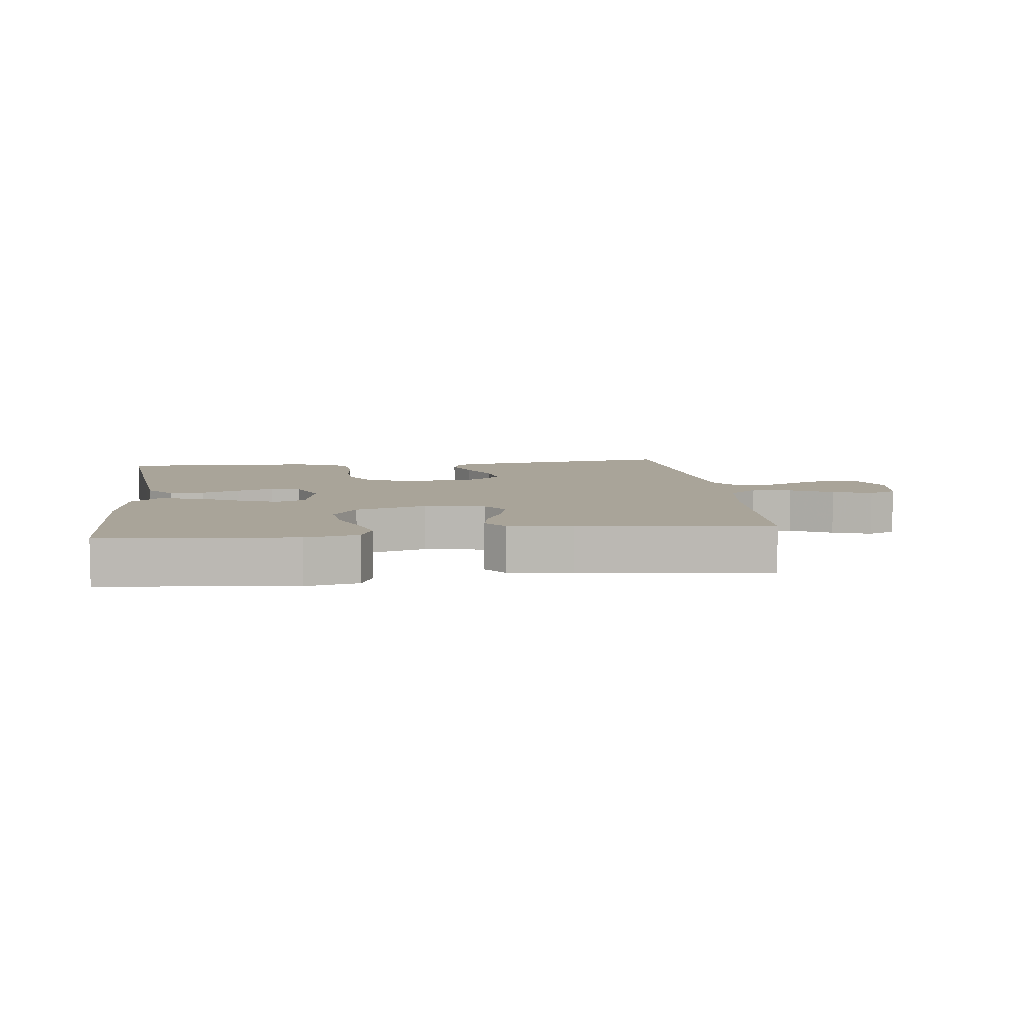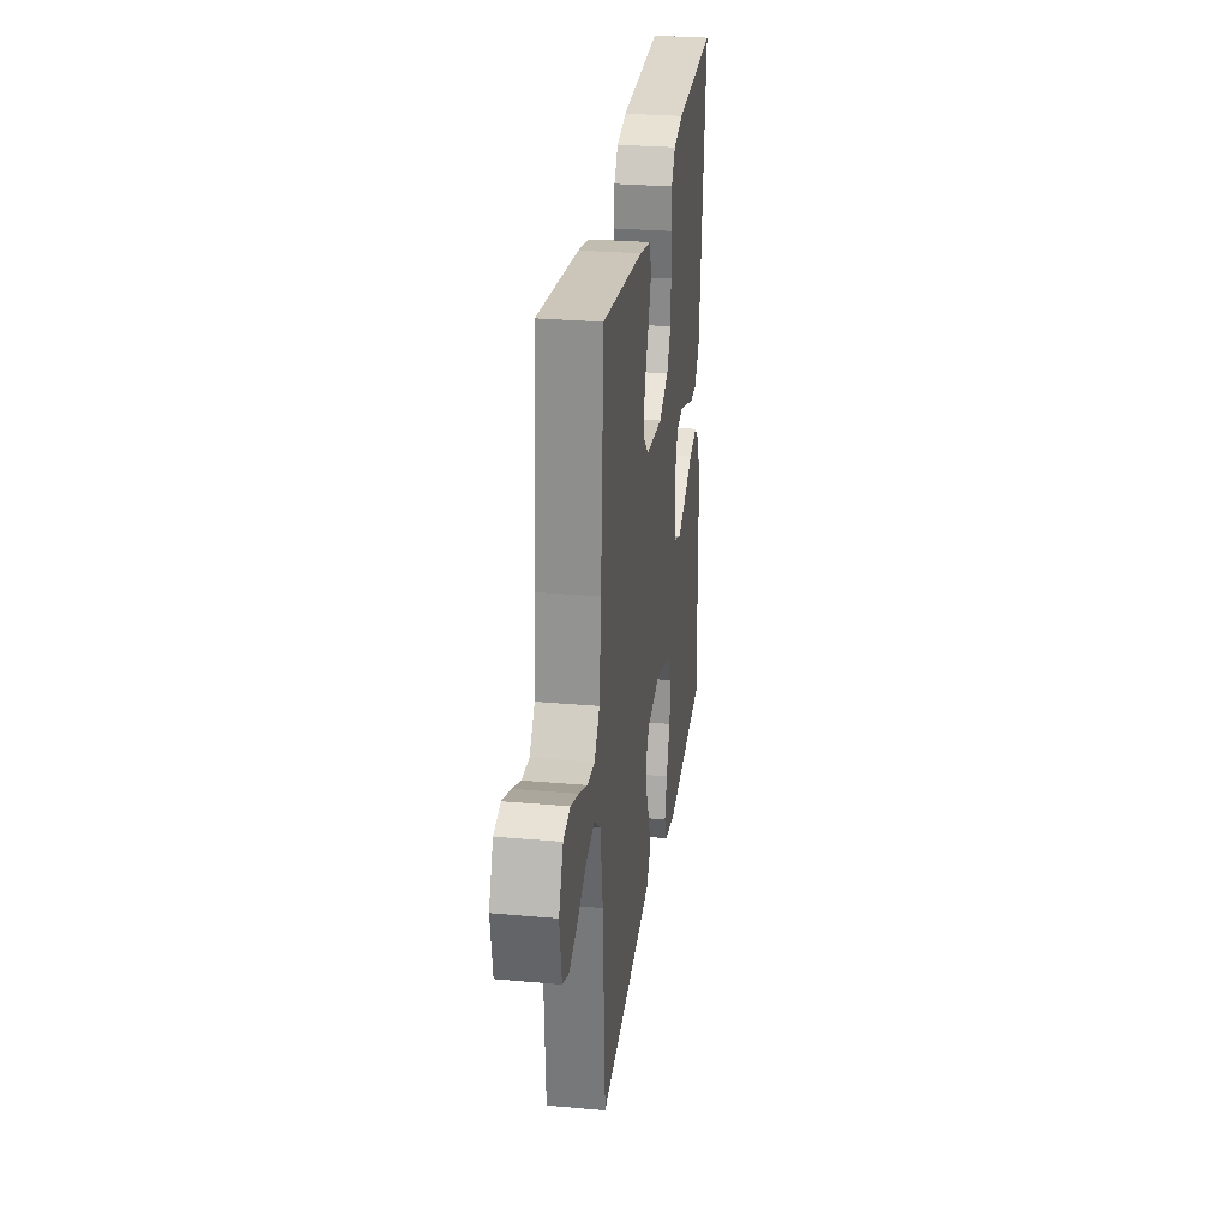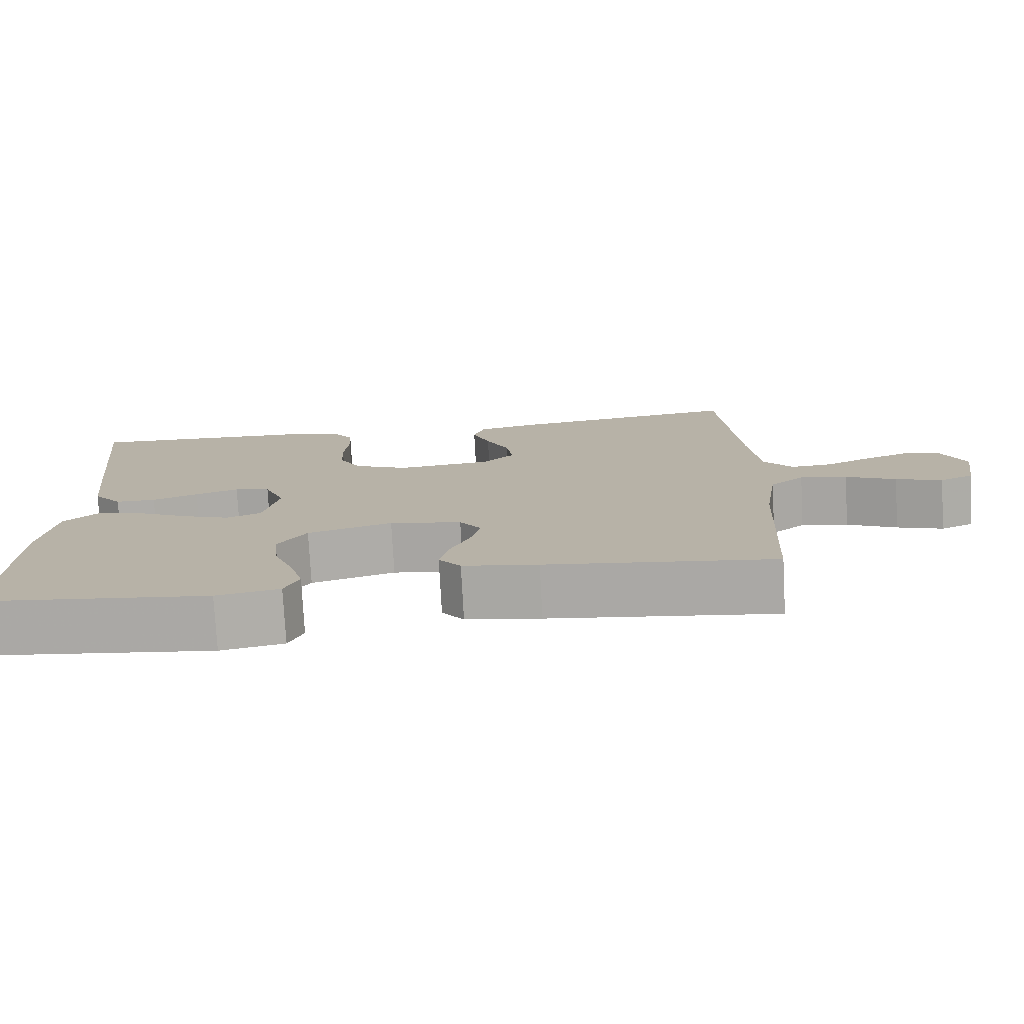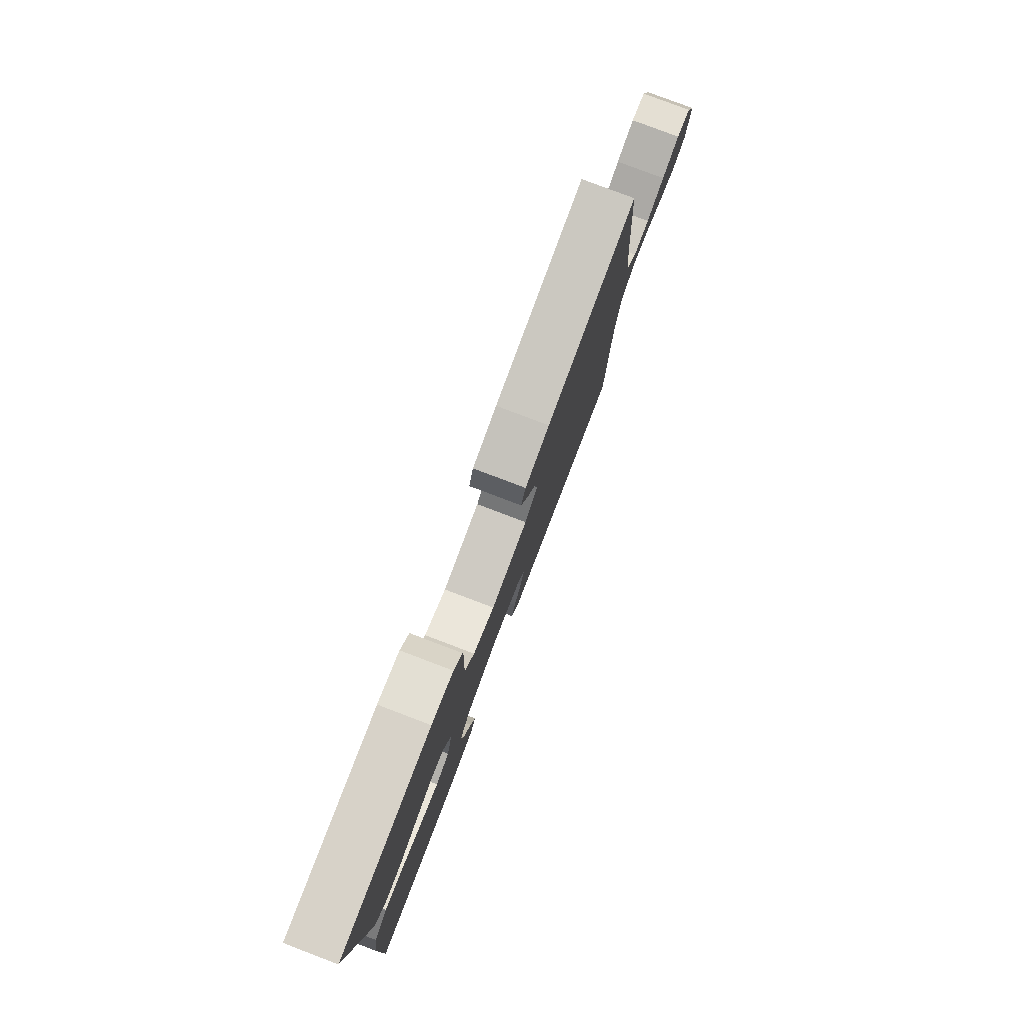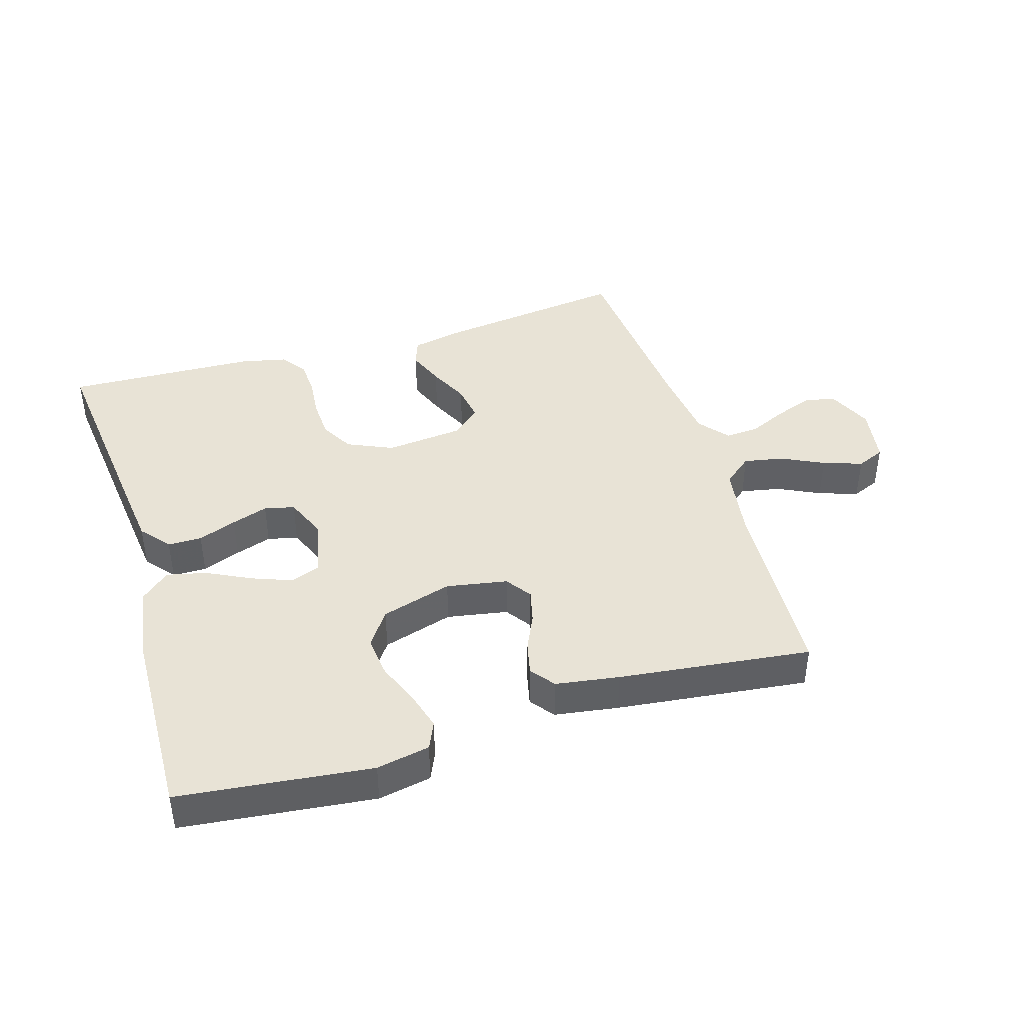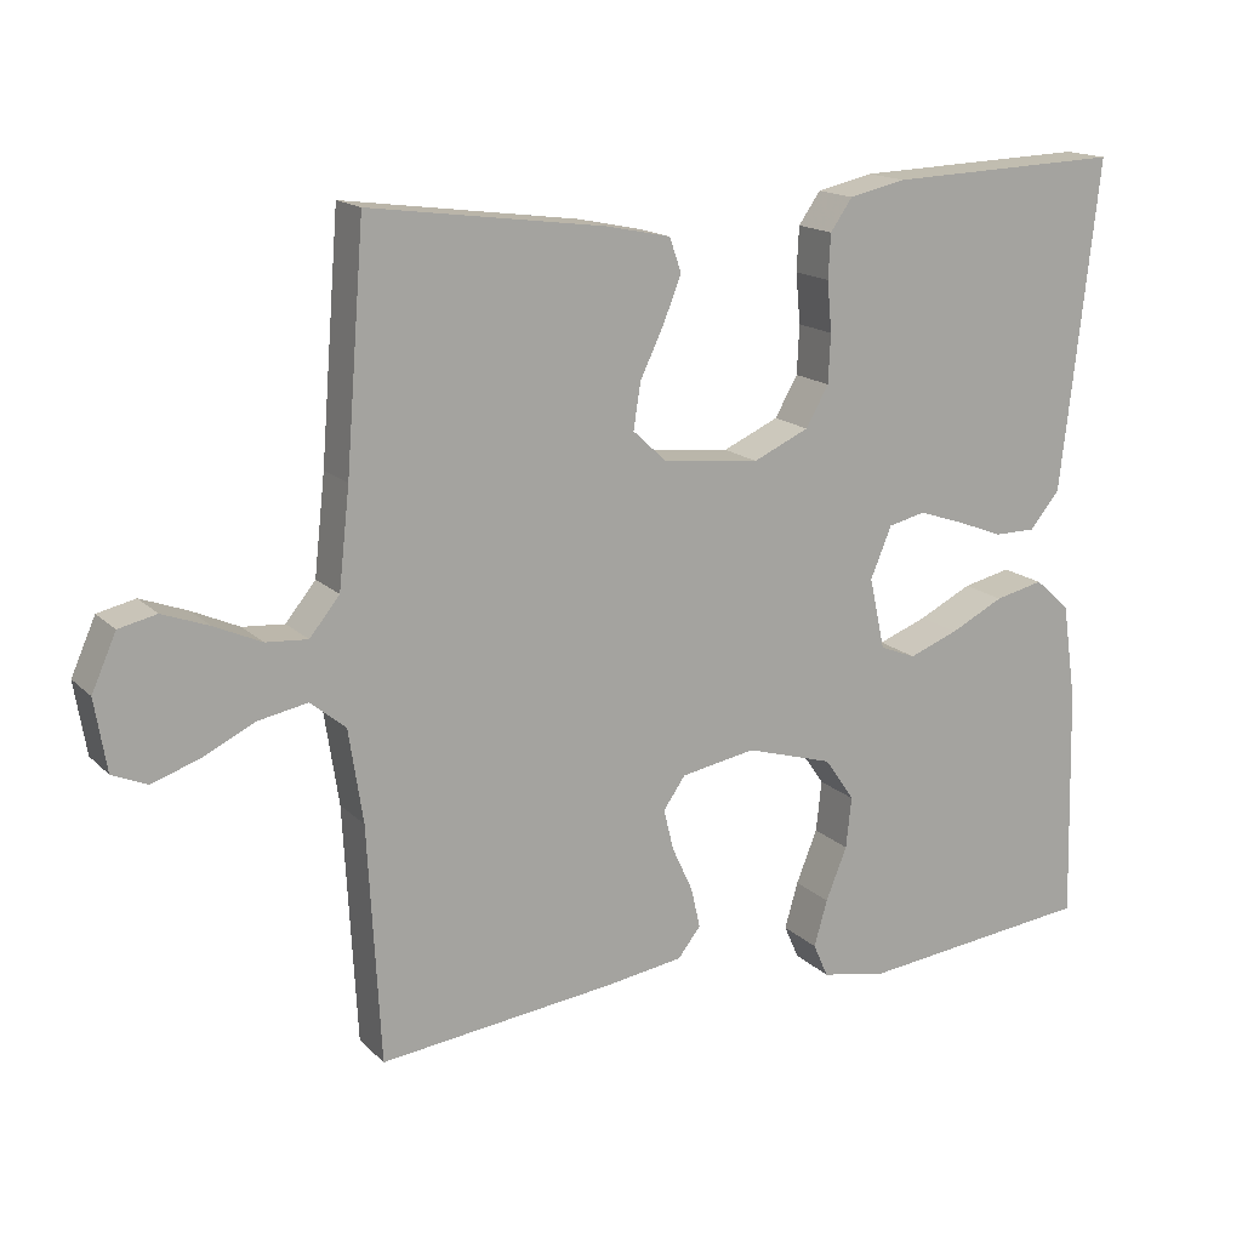
<metadata>
{"format":"obj","ext":"obj","renderer":"f3d","projection":"perspective","resolution":1024,"background":"white","views":[{"elev":7.3,"azim":172.9,"up":"+Y"},{"elev":28.4,"azim":-82.3,"up":"+Z"},{"elev":-76.9,"azim":-176.9,"up":"+Z"},{"elev":79.6,"azim":110.8,"up":"+Z"},{"elev":41.9,"azim":163.1,"up":"+Y"},{"elev":16.0,"azim":-28.7,"up":"+Z"}]}
</metadata>
<code>
v -0.5 0.07 -0.5
v -0.516 0.07 -0.2
v -0.534 0.07 -0.082
v -0.579 0.07 -0.045
v -0.641 0.07 -0.057
v -0.707 0.07 -0.089
v -0.768 0.07 -0.11
v -0.812 0.07 -0.091
v -0.827 0.07 0
v -0.796 0.07 0.07
v -0.748 0.07 0.081
v -0.689 0.07 0.059
v -0.629 0.07 0.032
v -0.576 0.07 0.028
v -0.538 0.07 0.075
v -0.524 0.07 0.2
v -0.5 0.07 0.5
v -0.2 0.07 0.46
v -0.119 0.07 0.443
v -0.104 0.07 0.4
v -0.127 0.07 0.342
v -0.157 0.07 0.279
v -0.166 0.07 0.221
v -0.123 0.07 0.181
v 0 0.07 0.168
v 0.071 0.07 0.2
v 0.1 0.07 0.251
v 0.103 0.07 0.313
v 0.097 0.07 0.377
v 0.1 0.07 0.433
v 0.128 0.07 0.473
v 0.2 0.07 0.489
v 0.5 0.07 0.5
v 0.466 0.07 0.2
v 0.452 0.07 0.08
v 0.414 0.07 0.034
v 0.361 0.07 0.034
v 0.301 0.07 0.057
v 0.244 0.07 0.076
v 0.197 0.07 0.065
v 0.17 0.07 0
v 0.19 0.07 -0.091
v 0.236 0.07 -0.109
v 0.299 0.07 -0.085
v 0.367 0.07 -0.051
v 0.429 0.07 -0.037
v 0.474 0.07 -0.077
v 0.492 0.07 -0.2
v 0.5 0.07 -0.5
v 0.2 0.07 -0.533
v 0.117 0.07 -0.517
v 0.098 0.07 -0.474
v 0.115 0.07 -0.415
v 0.142 0.07 -0.348
v 0.149 0.07 -0.283
v 0.111 0.07 -0.228
v 0 0.07 -0.195
v -0.095 0.07 -0.212
v -0.123 0.07 -0.252
v -0.11 0.07 -0.305
v -0.084 0.07 -0.361
v -0.072 0.07 -0.413
v -0.101 0.07 -0.45
v -0.2 0.07 -0.465
v -0.5 0 -0.5
v -0.516 0 -0.2
v -0.534 0 -0.082
v -0.579 0 -0.045
v -0.641 0 -0.057
v -0.707 0 -0.089
v -0.768 0 -0.11
v -0.812 0 -0.091
v -0.827 0 0
v -0.796 0 0.07
v -0.748 0 0.081
v -0.689 0 0.059
v -0.629 0 0.032
v -0.576 0 0.028
v -0.538 0 0.075
v -0.524 0 0.2
v -0.5 0 0.5
v -0.2 0 0.46
v -0.119 0 0.443
v -0.104 0 0.4
v -0.127 0 0.342
v -0.157 0 0.279
v -0.166 0 0.221
v -0.123 0 0.181
v 0 0 0.168
v 0.071 0 0.2
v 0.1 0 0.251
v 0.103 0 0.313
v 0.097 0 0.377
v 0.1 0 0.433
v 0.128 0 0.473
v 0.2 0 0.489
v 0.5 0 0.5
v 0.466 0 0.2
v 0.452 0 0.08
v 0.414 0 0.034
v 0.361 0 0.034
v 0.301 0 0.057
v 0.244 0 0.076
v 0.197 0 0.065
v 0.17 0 0
v 0.19 0 -0.091
v 0.236 0 -0.109
v 0.299 0 -0.085
v 0.367 0 -0.051
v 0.429 0 -0.037
v 0.474 0 -0.077
v 0.492 0 -0.2
v 0.5 0 -0.5
v 0.2 0 -0.533
v 0.117 0 -0.517
v 0.098 0 -0.474
v 0.115 0 -0.415
v 0.142 0 -0.348
v 0.149 0 -0.283
v 0.111 0 -0.228
v 0 0 -0.195
v -0.095 0 -0.212
v -0.123 0 -0.252
v -0.11 0 -0.305
v -0.084 0 -0.361
v -0.072 0 -0.413
v -0.101 0 -0.45
v -0.2 0 -0.465
f 63 64 1 2
f 60 61 62 63
f 59 60 63 2
f 58 59 2 3
f 57 58 3 4
f 51 52 53 54
f 49 50 51 54
f 49 54 55
f 48 49 55 56
f 44 45 46 47
f 43 44 47 48
f 35 36 37 38
f 35 38 39
f 34 35 39
f 33 34 39 40
f 31 32 33 40
f 28 29 30 31
f 27 28 31 40
f 19 20 21 22
f 17 18 19 22
f 16 17 22 23
f 15 16 23 24
f 10 11 12 13
f 8 9 10 13
f 8 13 14
f 5 6 7 8
f 5 8 14
f 4 5 14 15
f 43 48 56 57
f 42 43 57 4
f 41 42 4 15
f 26 27 40 41
f 25 26 41
f 15 24 25 41
f 66 65 128 127
f 127 126 125 124
f 66 127 124 123
f 67 66 123 122
f 68 67 122 121
f 118 117 116 115
f 118 115 114 113
f 119 118 113
f 120 119 113 112
f 111 110 109 108
f 112 111 108 107
f 102 101 100 99
f 103 102 99
f 103 99 98
f 104 103 98 97
f 104 97 96 95
f 95 94 93 92
f 104 95 92 91
f 86 85 84 83
f 86 83 82 81
f 87 86 81 80
f 88 87 80 79
f 77 76 75 74
f 77 74 73 72
f 78 77 72
f 72 71 70 69
f 78 72 69
f 79 78 69 68
f 121 120 112 107
f 68 121 107 106
f 79 68 106 105
f 105 104 91 90
f 105 90 89
f 105 89 88 79
f 1 65 66 2
f 2 66 67 3
f 3 67 68 4
f 4 68 69 5
f 5 69 70 6
f 6 70 71 7
f 7 71 72 8
f 8 72 73 9
f 9 73 74 10
f 10 74 75 11
f 11 75 76 12
f 12 76 77 13
f 13 77 78 14
f 14 78 79 15
f 15 79 80 16
f 16 80 81 17
f 17 81 82 18
f 18 82 83 19
f 19 83 84 20
f 20 84 85 21
f 21 85 86 22
f 22 86 87 23
f 23 87 88 24
f 24 88 89 25
f 25 89 90 26
f 26 90 91 27
f 27 91 92 28
f 28 92 93 29
f 29 93 94 30
f 30 94 95 31
f 31 95 96 32
f 32 96 97 33
f 33 97 98 34
f 34 98 99 35
f 35 99 100 36
f 36 100 101 37
f 37 101 102 38
f 38 102 103 39
f 39 103 104 40
f 40 104 105 41
f 41 105 106 42
f 42 106 107 43
f 43 107 108 44
f 44 108 109 45
f 45 109 110 46
f 46 110 111 47
f 47 111 112 48
f 48 112 113 49
f 49 113 114 50
f 50 114 115 51
f 51 115 116 52
f 52 116 117 53
f 53 117 118 54
f 54 118 119 55
f 55 119 120 56
f 56 120 121 57
f 57 121 122 58
f 58 122 123 59
f 59 123 124 60
f 60 124 125 61
f 61 125 126 62
f 62 126 127 63
f 63 127 128 64
f 64 128 65 1

</code>
